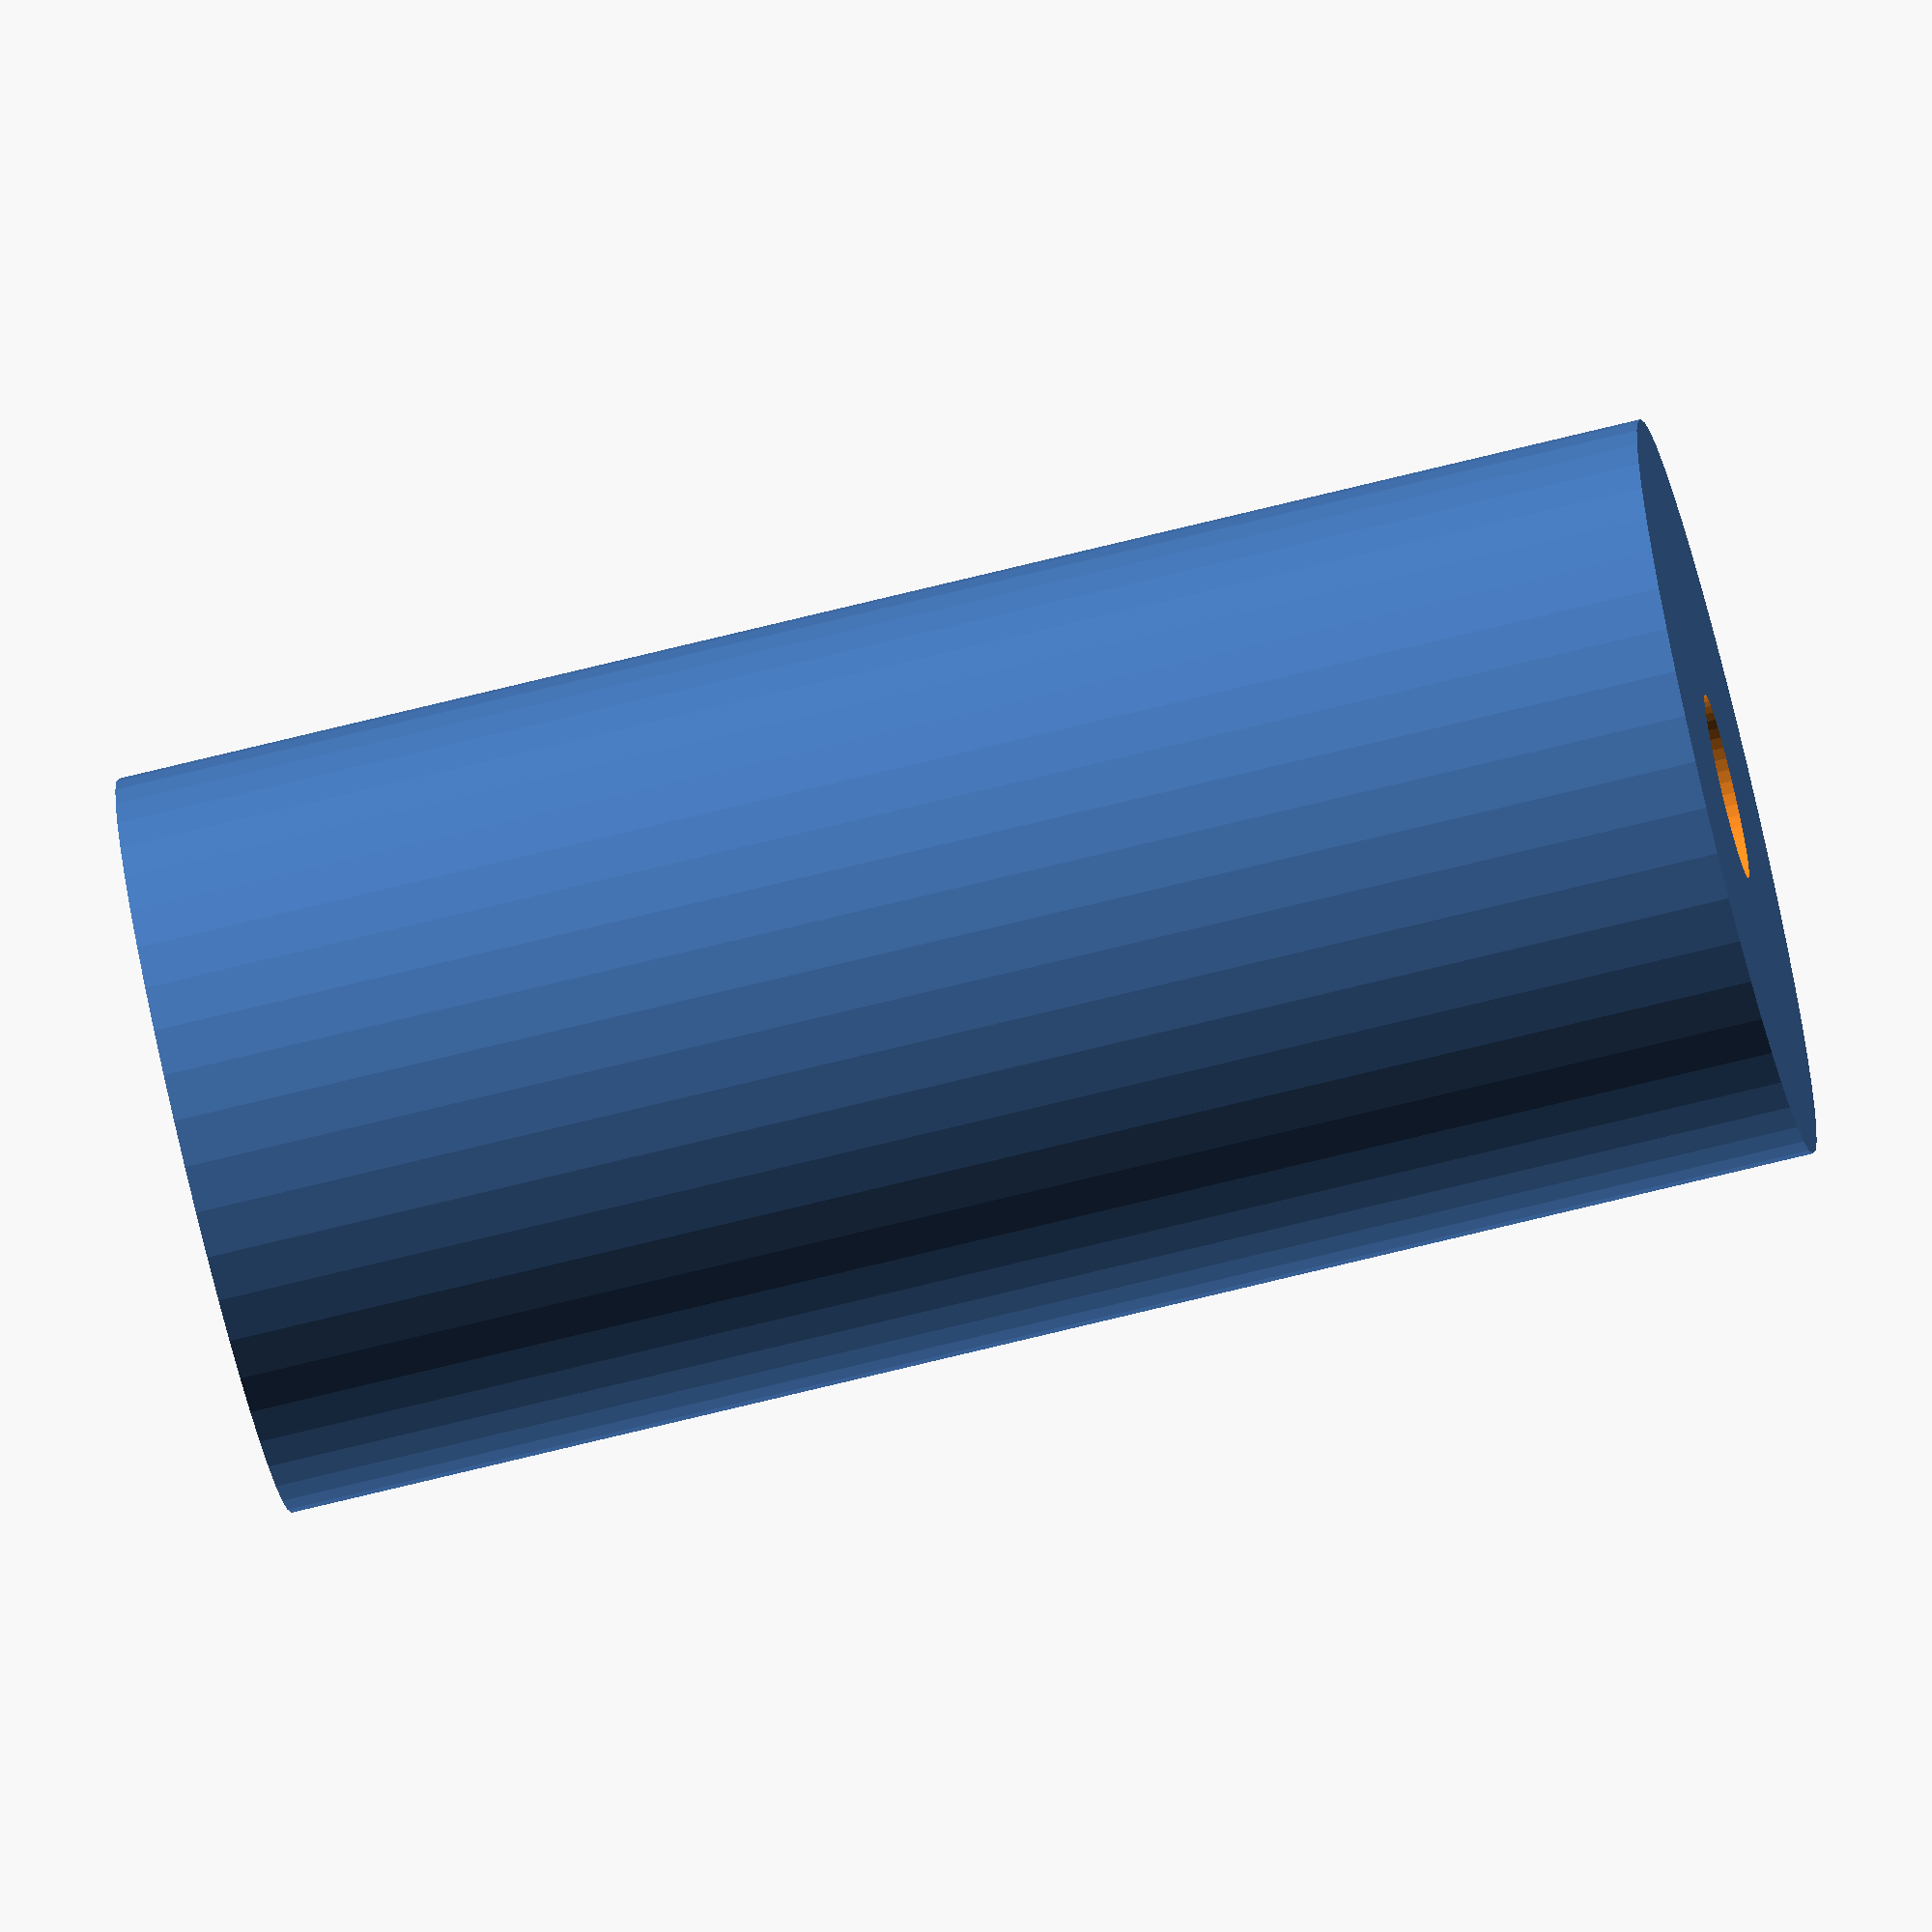
<openscad>
$fn = 50;


difference() {
	union() {
		translate(v = [0, 0, -27.0000000000]) {
			cylinder(h = 54, r = 13.0000000000);
		}
	}
	union() {
		translate(v = [0, 0, -100.0000000000]) {
			cylinder(h = 200, r = 3.2500000000);
		}
	}
}
</openscad>
<views>
elev=254.0 azim=55.3 roll=76.2 proj=o view=wireframe
</views>
